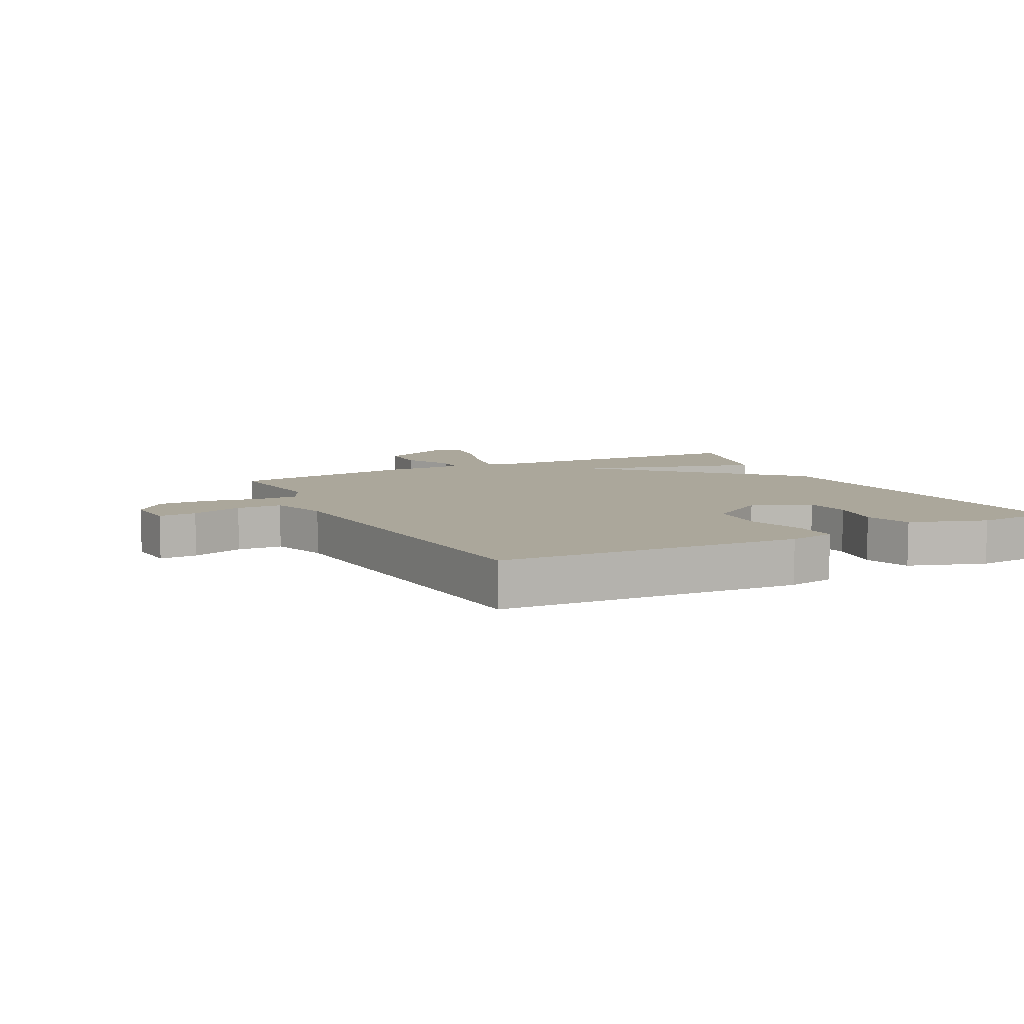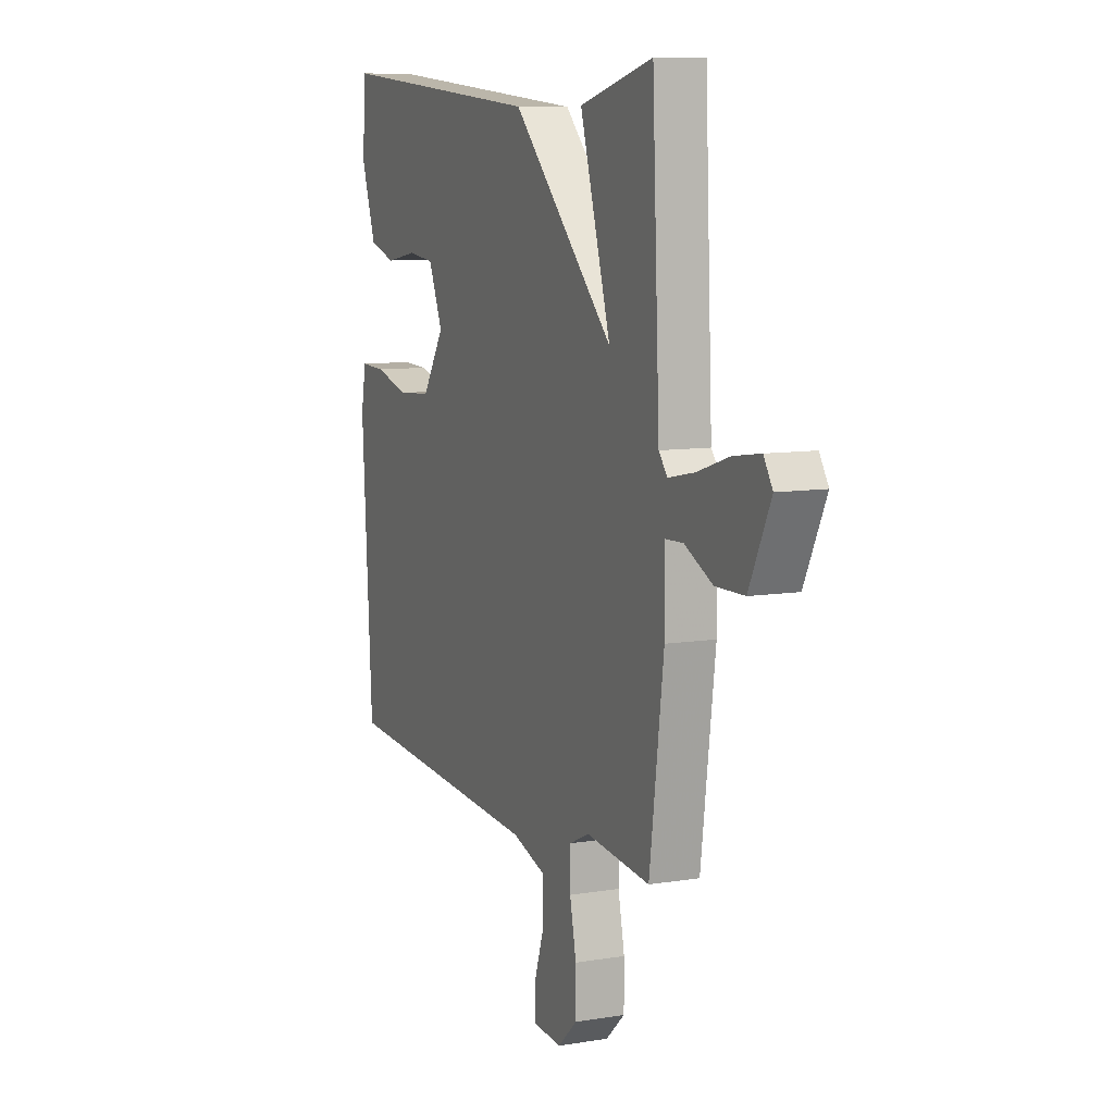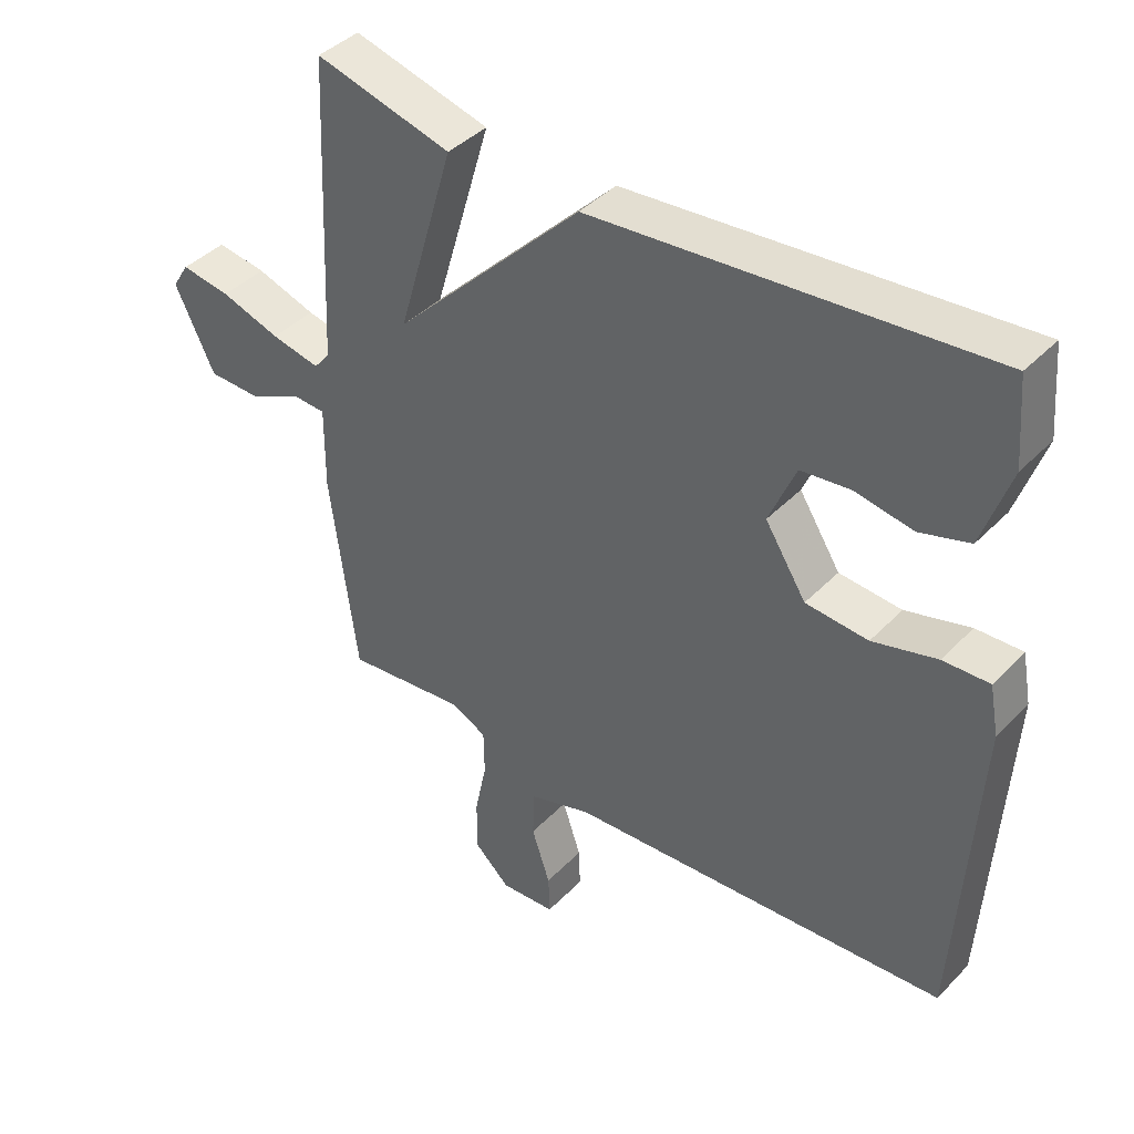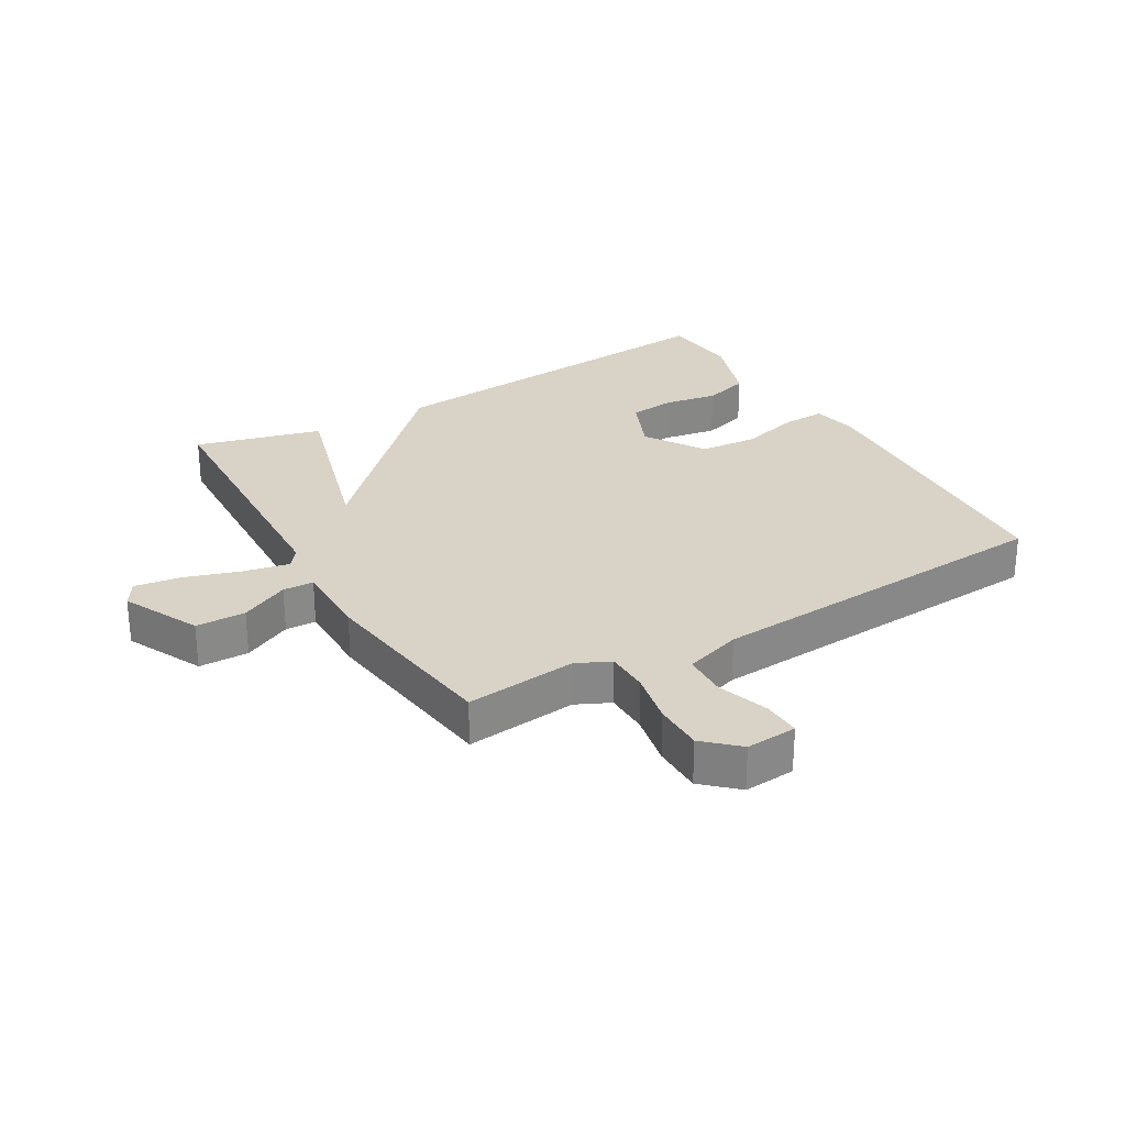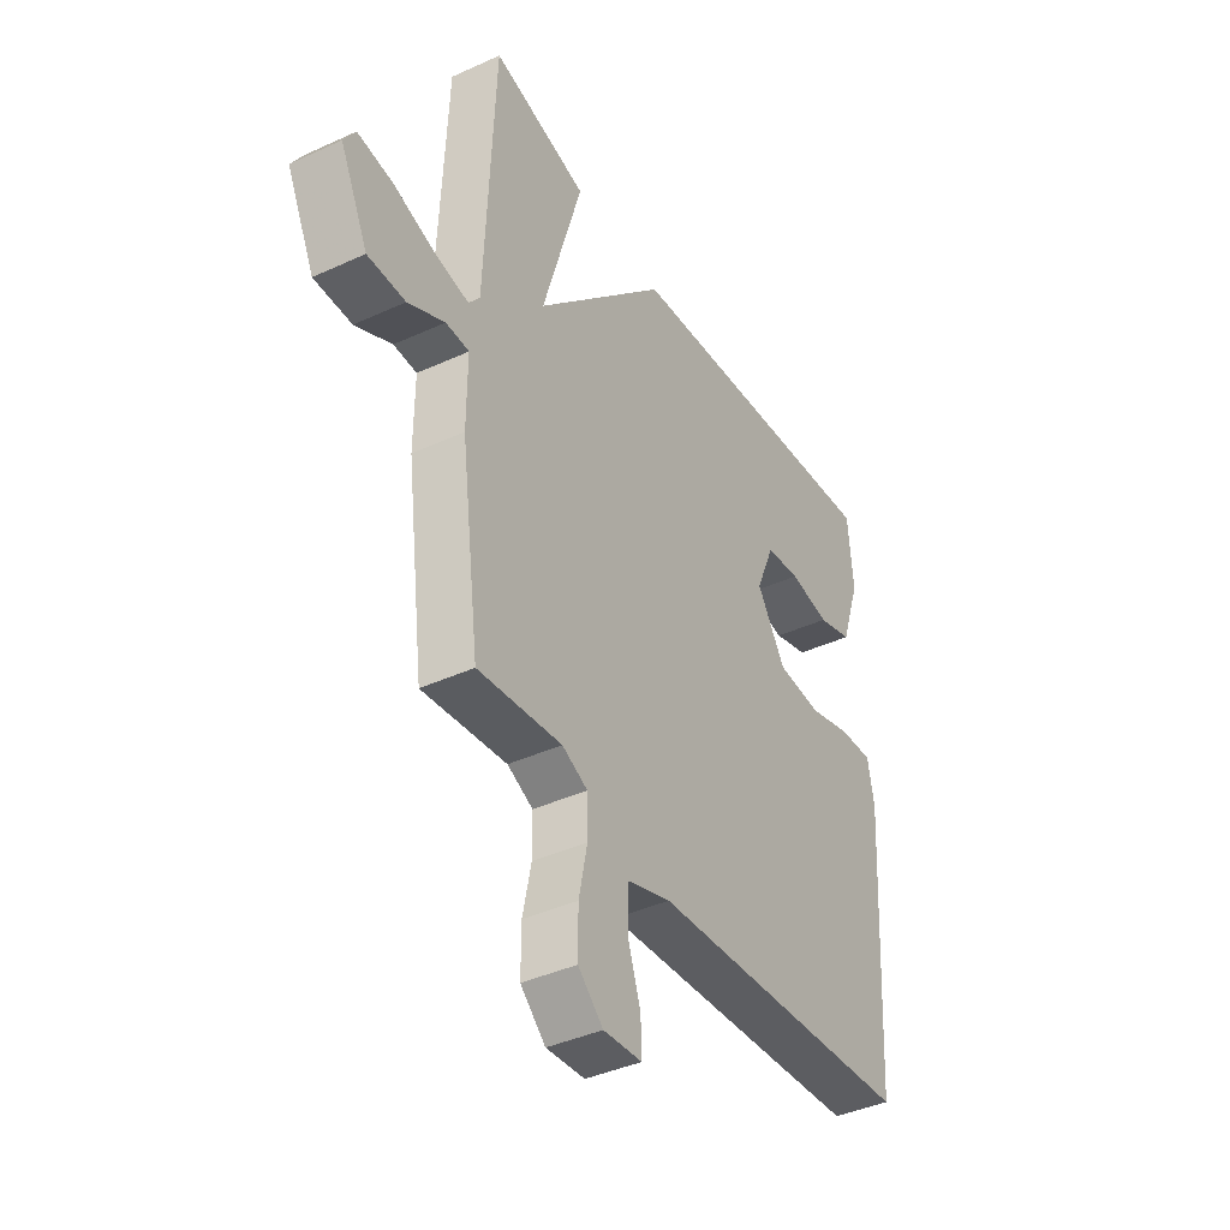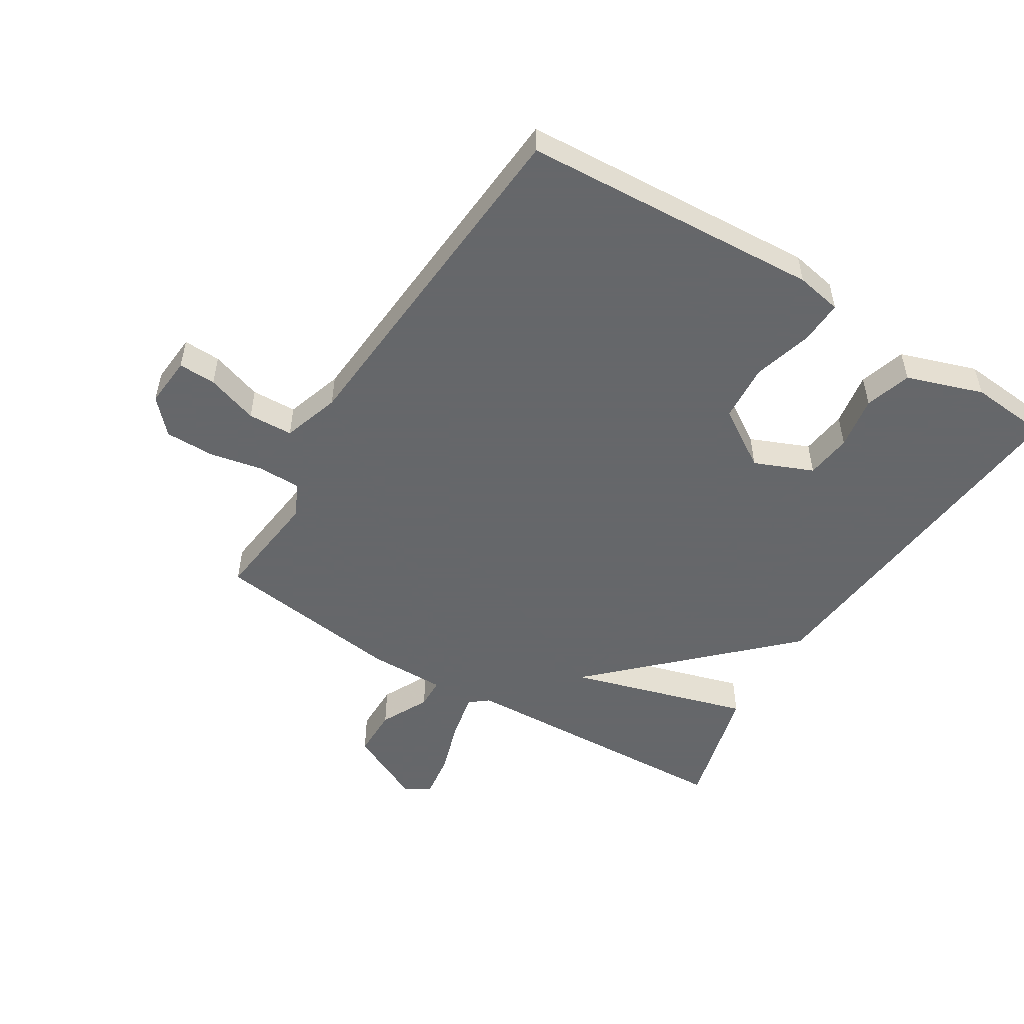
<metadata>
{"format":"obj","ext":"obj","renderer":"f3d","projection":"perspective","resolution":1024,"background":"white","views":[{"elev":8.1,"azim":-117.3,"up":"+Y"},{"elev":9.0,"azim":66.3,"up":"+Z"},{"elev":41.1,"azim":-140.7,"up":"+Z"},{"elev":27.8,"azim":149.7,"up":"+Y"},{"elev":-40.3,"azim":119.4,"up":"+Z"},{"elev":-52.0,"azim":-121.8,"up":"+Y"}]}
</metadata>
<code>
v -0.5 0.07 -0.5
v -0.529 0.07 -0.014
v -0.515 0.07 0.061
v -0.445 0.07 0.058
v -0.348 0.07 0.031
v -0.254 0.07 0.038
v -0.192 0.07 0.135
v -0.232 0.07 0.23
v -0.307 0.07 0.239
v -0.394 0.07 0.224
v -0.469 0.07 0.247
v -0.511 0.07 0.371
v -0.5 0.07 0.5
v 0.094 0.07 0.446
v 0.38 0.07 0.154
v 0.294 0.07 0.446
v 0.5 0.07 0.5
v 0.521 0.07 0.039
v 0.545 0.07 0.009
v 0.619 0.07 0.024
v 0.709 0.07 0.053
v 0.784 0.07 0.064
v 0.809 0.07 0.024
v 0.749 0.07 -0.101
v 0.668 0.07 -0.102
v 0.589 0.07 -0.063
v 0.539 0.07 -0.065
v 0.54 0.07 -0.192
v 0.5 0.07 -0.5
v 0.319 0.07 -0.48
v 0.264 0.07 -0.506
v 0.263 0.07 -0.576
v 0.281 0.07 -0.663
v 0.281 0.07 -0.744
v 0.227 0.07 -0.794
v 0.144 0.07 -0.788
v 0.146 0.07 -0.727
v 0.174 0.07 -0.643
v 0.171 0.07 -0.57
v 0.078 0.07 -0.54
v -0.5 0 -0.5
v -0.529 0 -0.014
v -0.515 0 0.061
v -0.445 0 0.058
v -0.348 0 0.031
v -0.254 0 0.038
v -0.192 0 0.135
v -0.232 0 0.23
v -0.307 0 0.239
v -0.394 0 0.224
v -0.469 0 0.247
v -0.511 0 0.371
v -0.5 0 0.5
v 0.094 0 0.446
v 0.38 0 0.154
v 0.294 0 0.446
v 0.5 0 0.5
v 0.521 0 0.039
v 0.545 0 0.009
v 0.619 0 0.024
v 0.709 0 0.053
v 0.784 0 0.064
v 0.809 0 0.024
v 0.749 0 -0.101
v 0.668 0 -0.102
v 0.589 0 -0.063
v 0.539 0 -0.065
v 0.54 0 -0.192
v 0.5 0 -0.5
v 0.319 0 -0.48
v 0.264 0 -0.506
v 0.263 0 -0.576
v 0.281 0 -0.663
v 0.281 0 -0.744
v 0.227 0 -0.794
v 0.144 0 -0.788
v 0.146 0 -0.727
v 0.174 0 -0.643
v 0.171 0 -0.57
v 0.078 0 -0.54
f 36 37 38
f 35 36 38
f 34 35 38
f 33 34 38
f 32 33 38
f 31 32 38 39
f 27 28 29 30
f 27 30 31
f 24 25 26
f 23 24 26
f 22 23 26
f 21 22 26
f 20 21 26
f 19 20 26 27
f 31 39 40
f 27 31 40
f 19 27 40
f 18 19 40
f 12 13 14 15
f 9 10 11 12
f 8 9 12
f 8 12 15
f 7 8 15
f 6 7 15
f 3 4 5
f 2 3 5
f 1 2 5
f 40 1 5
f 40 5 6
f 18 40 6 15
f 15 16 17 18
f 78 77 76
f 78 76 75
f 78 75 74
f 78 74 73
f 78 73 72
f 79 78 72 71
f 70 69 68 67
f 71 70 67
f 66 65 64
f 66 64 63
f 66 63 62
f 66 62 61
f 66 61 60
f 67 66 60 59
f 80 79 71
f 80 71 67
f 80 67 59
f 80 59 58
f 55 54 53 52
f 52 51 50 49
f 52 49 48
f 55 52 48
f 55 48 47
f 55 47 46
f 45 44 43
f 45 43 42
f 45 42 41
f 45 41 80
f 46 45 80
f 55 46 80 58
f 58 57 56 55
f 1 41 42 2
f 2 42 43 3
f 3 43 44 4
f 4 44 45 5
f 5 45 46 6
f 6 46 47 7
f 7 47 48 8
f 8 48 49 9
f 9 49 50 10
f 10 50 51 11
f 11 51 52 12
f 12 52 53 13
f 13 53 54 14
f 14 54 55 15
f 15 55 56 16
f 16 56 57 17
f 17 57 58 18
f 18 58 59 19
f 19 59 60 20
f 20 60 61 21
f 21 61 62 22
f 22 62 63 23
f 23 63 64 24
f 24 64 65 25
f 25 65 66 26
f 26 66 67 27
f 27 67 68 28
f 28 68 69 29
f 29 69 70 30
f 30 70 71 31
f 31 71 72 32
f 32 72 73 33
f 33 73 74 34
f 34 74 75 35
f 35 75 76 36
f 36 76 77 37
f 37 77 78 38
f 38 78 79 39
f 39 79 80 40
f 40 80 41 1

</code>
